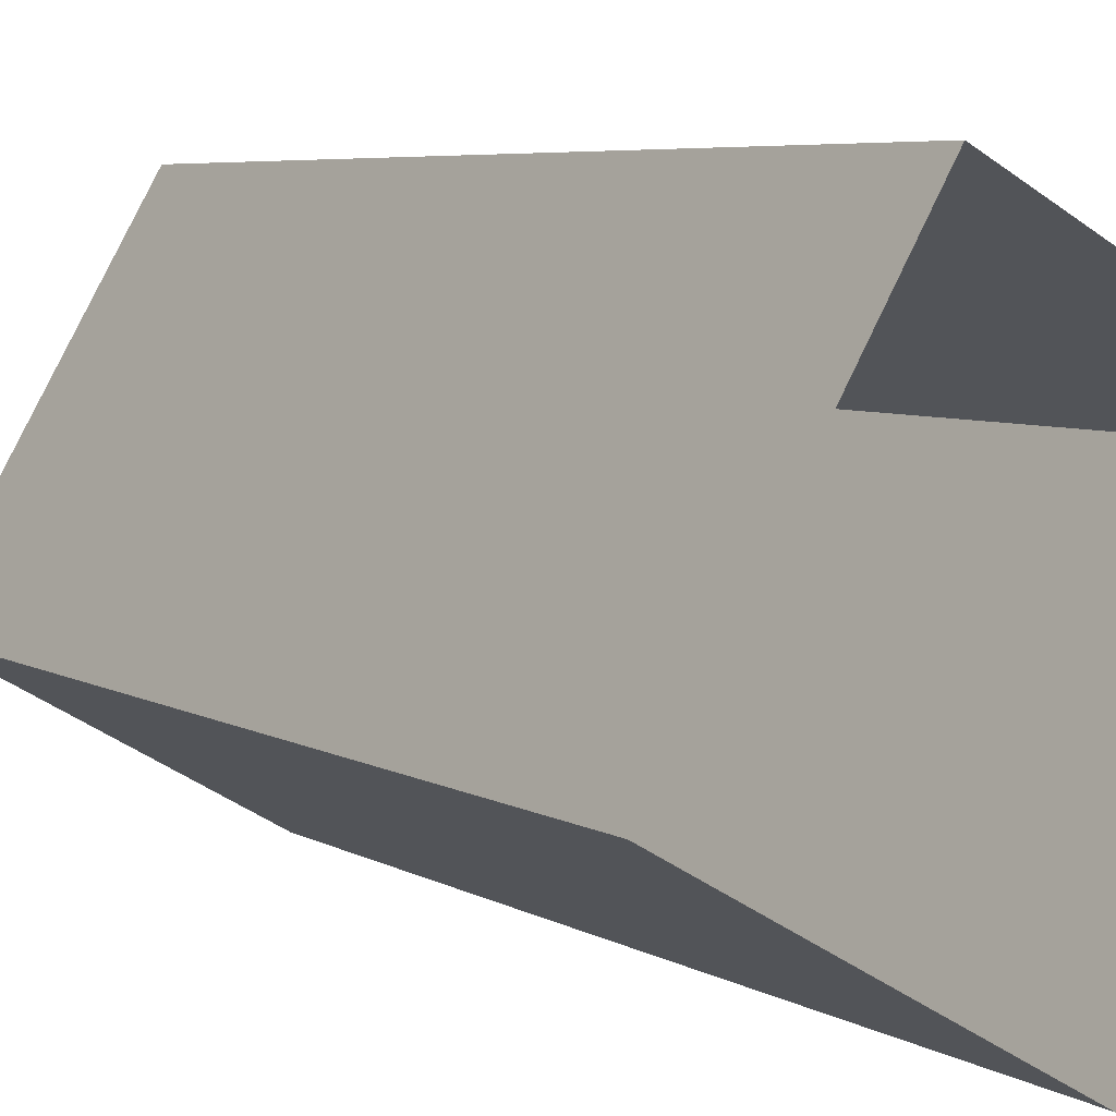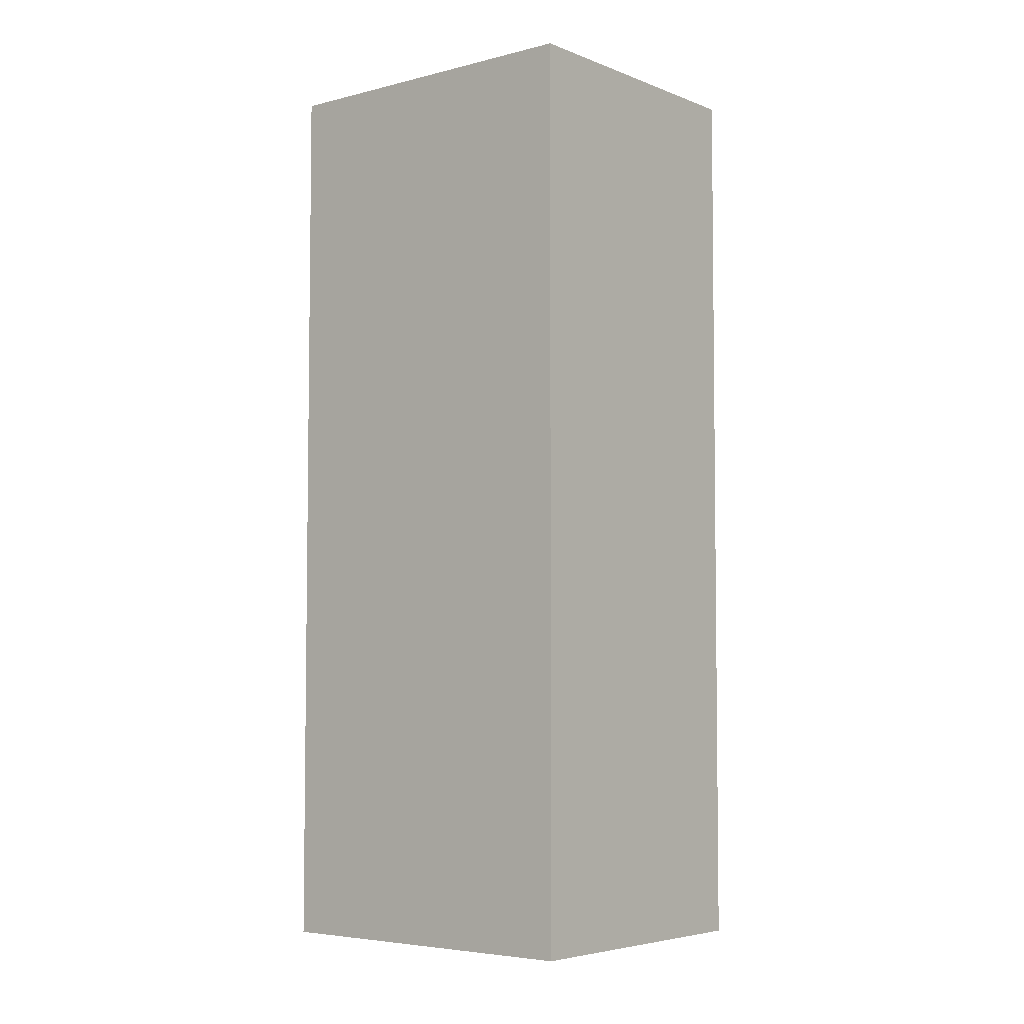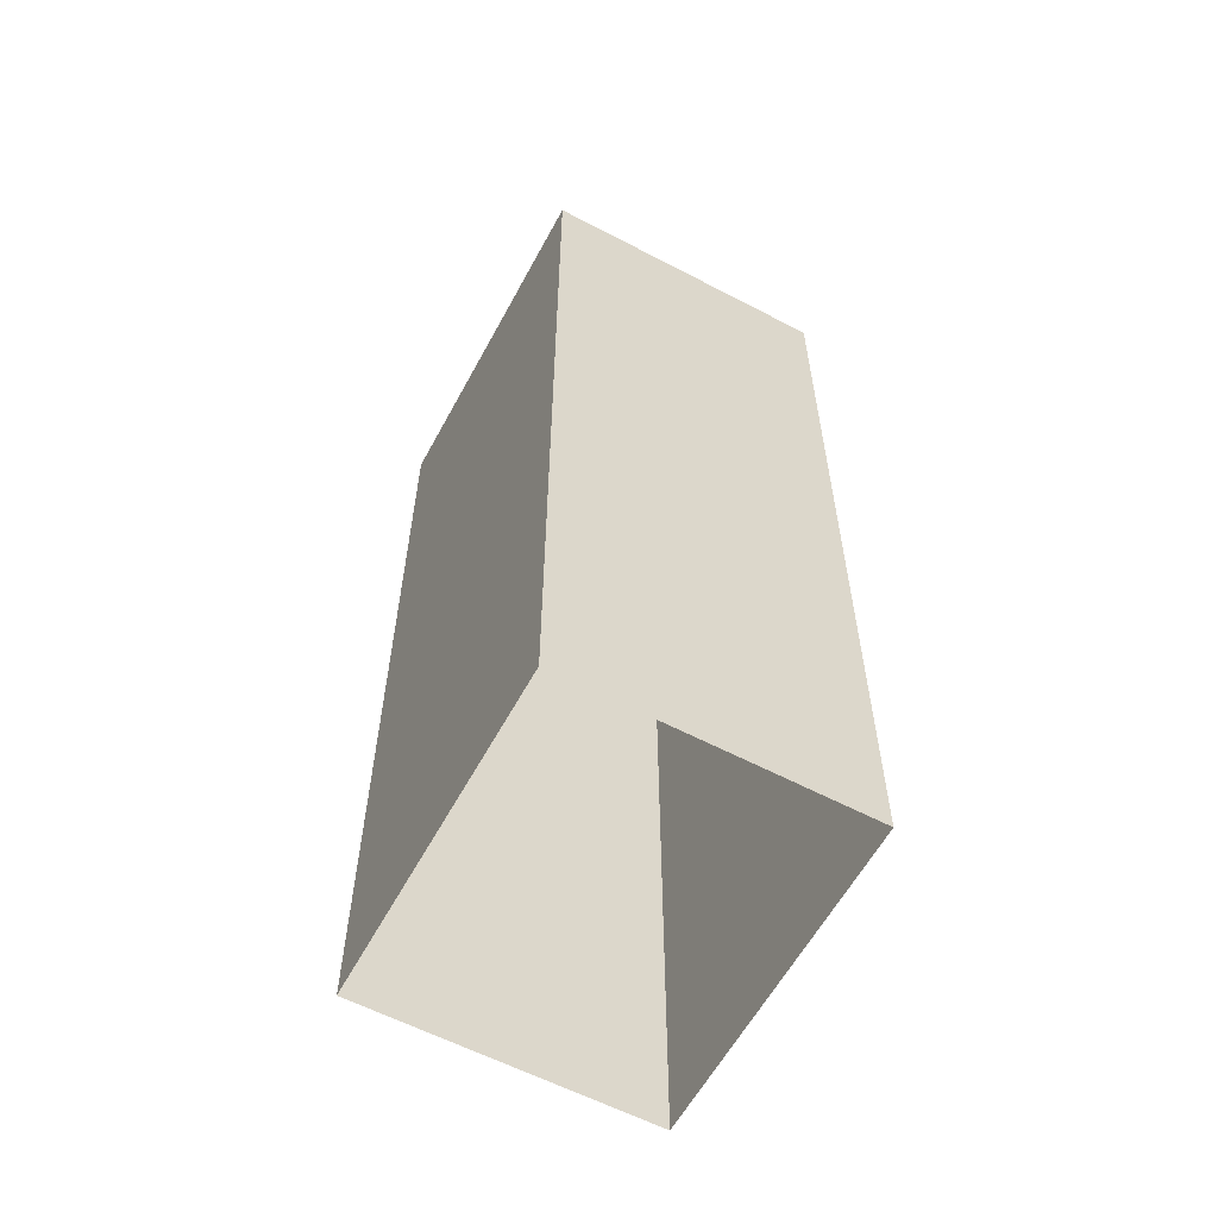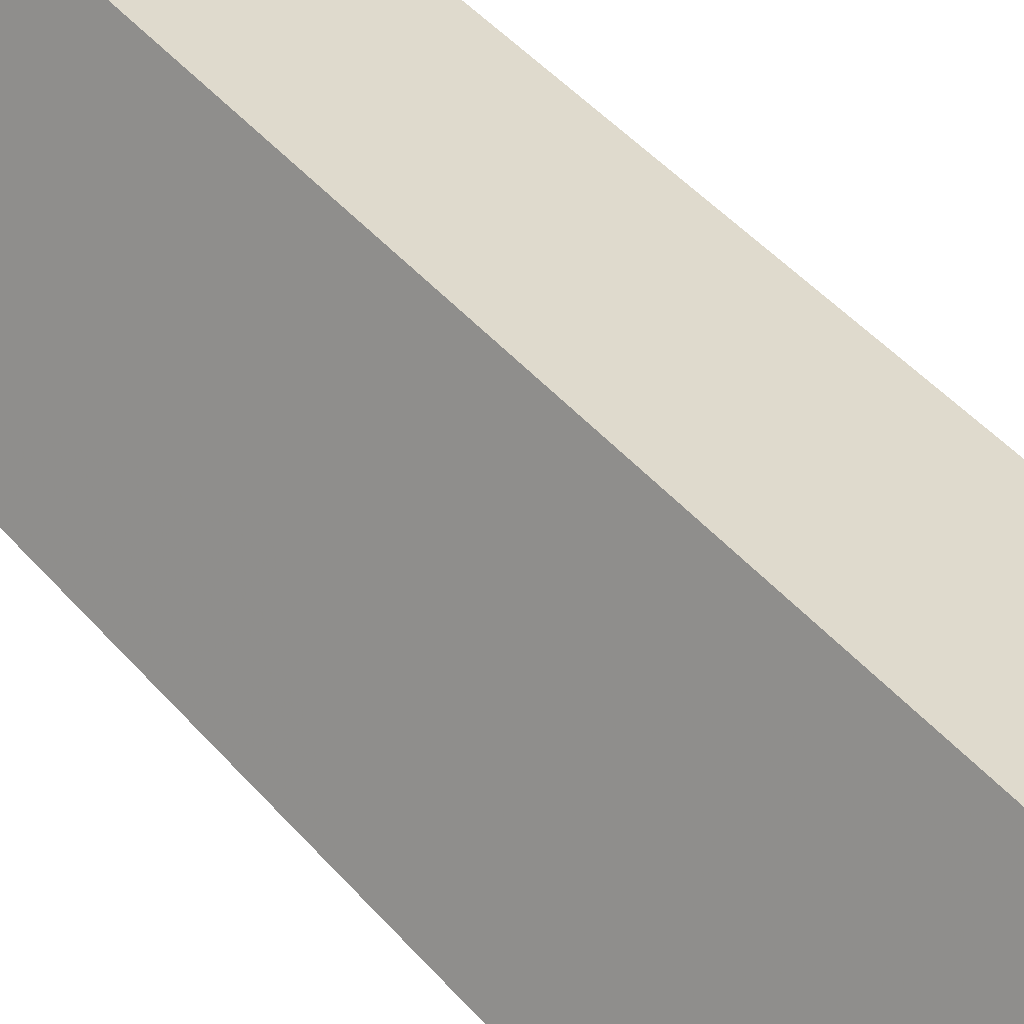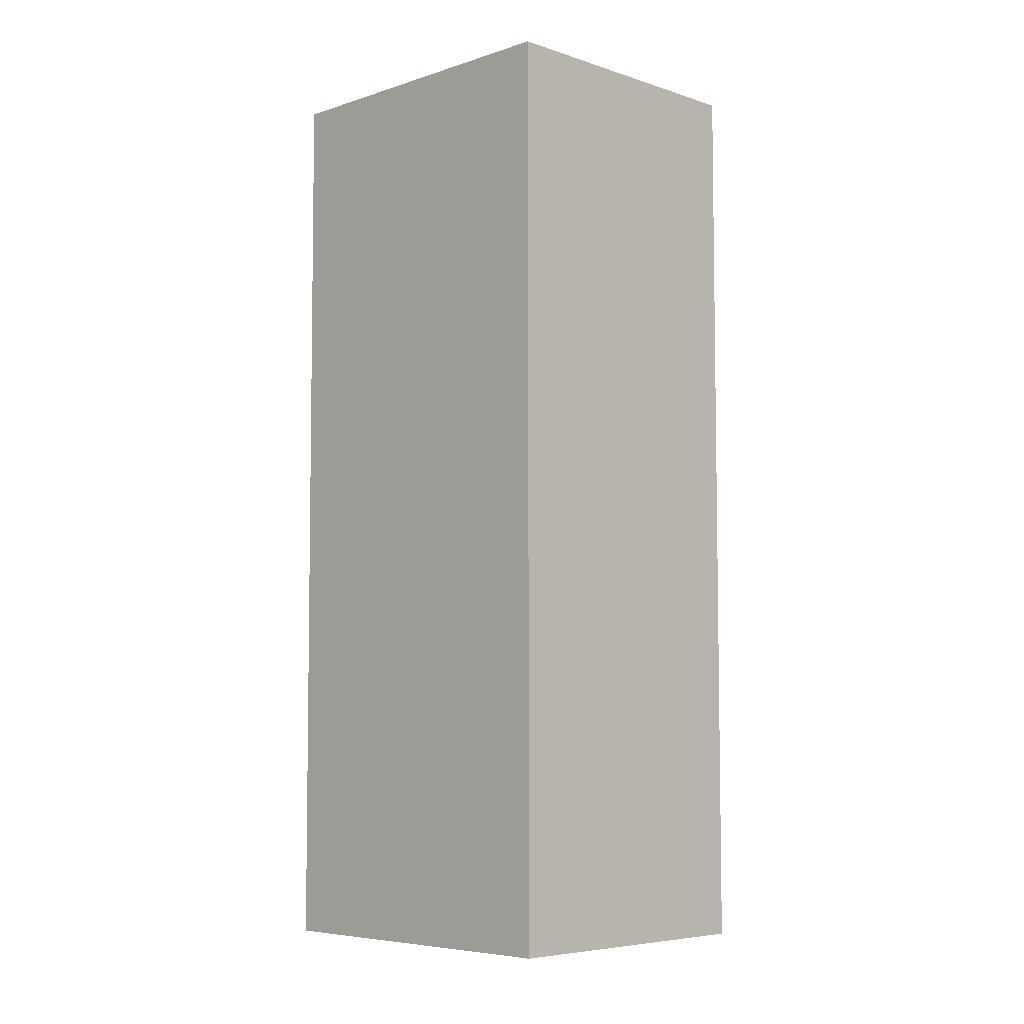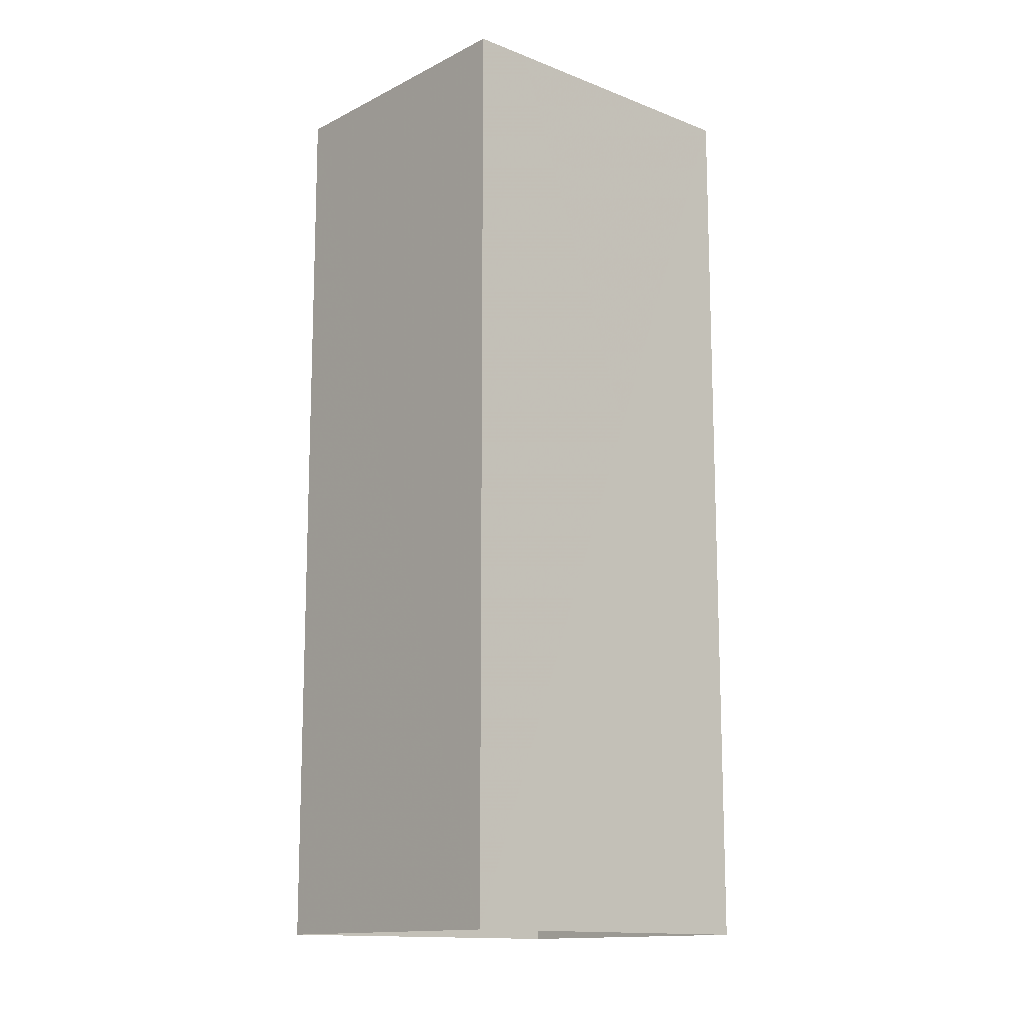
<metadata>
{"format":"obj","ext":"obj","renderer":"f3d","projection":"perspective","resolution":1024,"background":"white","views":[{"elev":5.1,"azim":151.7,"up":"+Y"},{"elev":-4.9,"azim":-21.0,"up":"+Z"},{"elev":-59.7,"azim":1.4,"up":"+Z"},{"elev":51.6,"azim":139.4,"up":"+Y"},{"elev":-5.9,"azim":164.6,"up":"+Z"},{"elev":-13.6,"azim":-101.7,"up":"+Z"}]}
</metadata>
<code>
v -8756 -3.706e+04 13.54
v -8759 -3.706e+04 13.54
v -8755 -3.705e+04 13.54
v -8752 -3.706e+04 13.54
v -8756 -3.706e+04 27.52
v -8752 -3.706e+04 27.52
v -8755 -3.705e+04 27.52
v -8758 -3.706e+04 27.52
v -8755 -3.705e+04 27.77
v -8752 -3.706e+04 27.77
v -8755 -3.705e+04 27.77
v -8752 -3.706e+04 27.77
v -8759 -3.706e+04 27.77
v -8758 -3.706e+04 27.77
v -8756 -3.706e+04 27.77
v -8756 -3.706e+04 27.77
f 1 2 3
f 4 1 3
f 5 6 7
f 8 5 7
f 9 10 11
f 9 12 10
f 11 13 14
f 11 14 9
f 15 10 16
f 15 14 13
f 16 10 12
f 14 15 16
f 9 8 7
f 9 14 8
f 12 7 6
f 12 9 7
f 12 6 5
f 16 12 5
f 16 5 8
f 14 16 8
f 10 4 3
f 11 10 3
f 10 1 4
f 10 15 1
f 15 2 1
f 15 13 2
f 11 3 2
f 13 11 2

</code>
